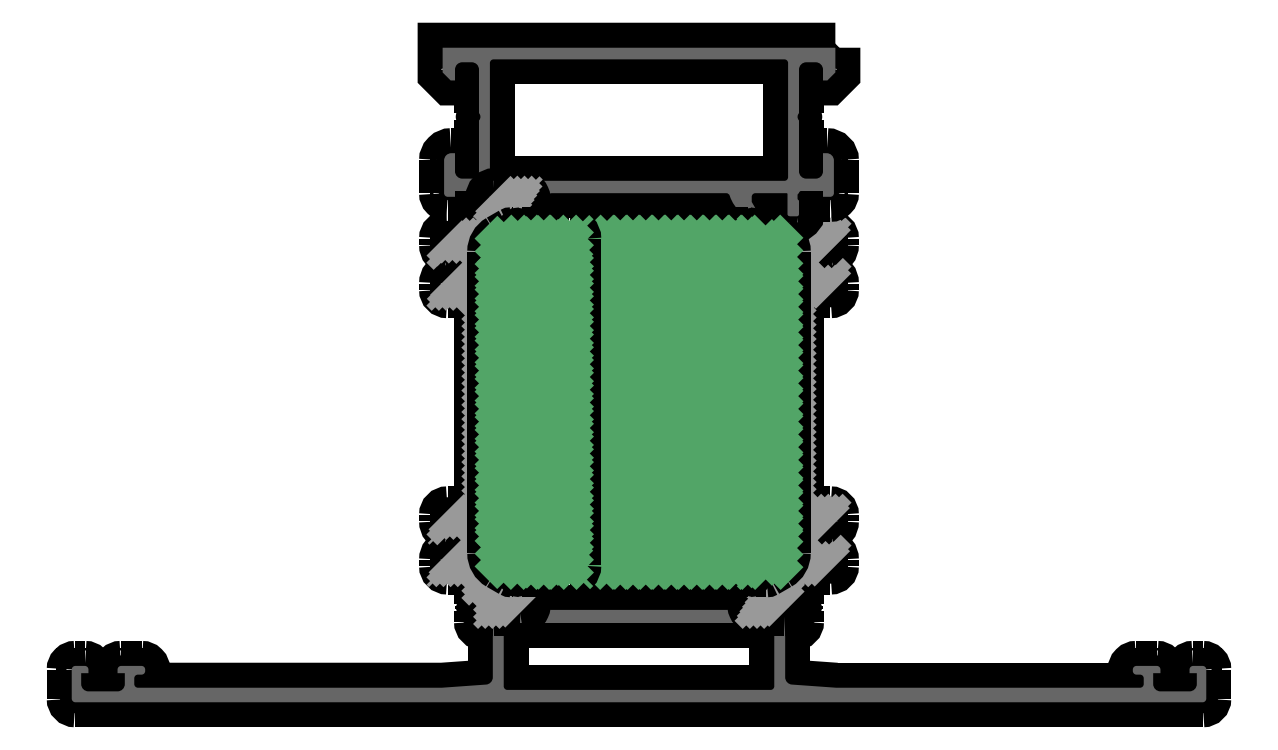
<metadata>
{"format":"dxf","ext":"dxf","renderer":"ezdxf+matplotlib","layout":"modelspace","background":"white","min_lineweight":24,"dpi":150}
</metadata>
<code>
0
SECTION
2
ENTITIES
0
POINT
8
FANGPUNKTE
10
0
20
5
30
0
0
POINT
8
FANGPUNKTE
10
0
20
0
30
0
0
POINT
8
FANGPUNKTE
10
156
20
0
30
0
0
POINT
8
FANGPUNKTE
10
156
20
5
30
0
0
POINT
8
FANGPUNKTE
10
105
20
5
30
0
0
POINT
8
FANGPUNKTE
10
105
20
90
30
0
0
POINT
8
FANGPUNKTE
10
51
20
90
30
0
0
POINT
8
FANGPUNKTE
10
51
20
5
30
0
0
INSERT
8
0S-Alu contour
2
442290__1DE80829_333A_4342_8B5E_E89216DB444F_
10
0
20
0
30
0
0
ENDSEC
0
EOF

</code>
